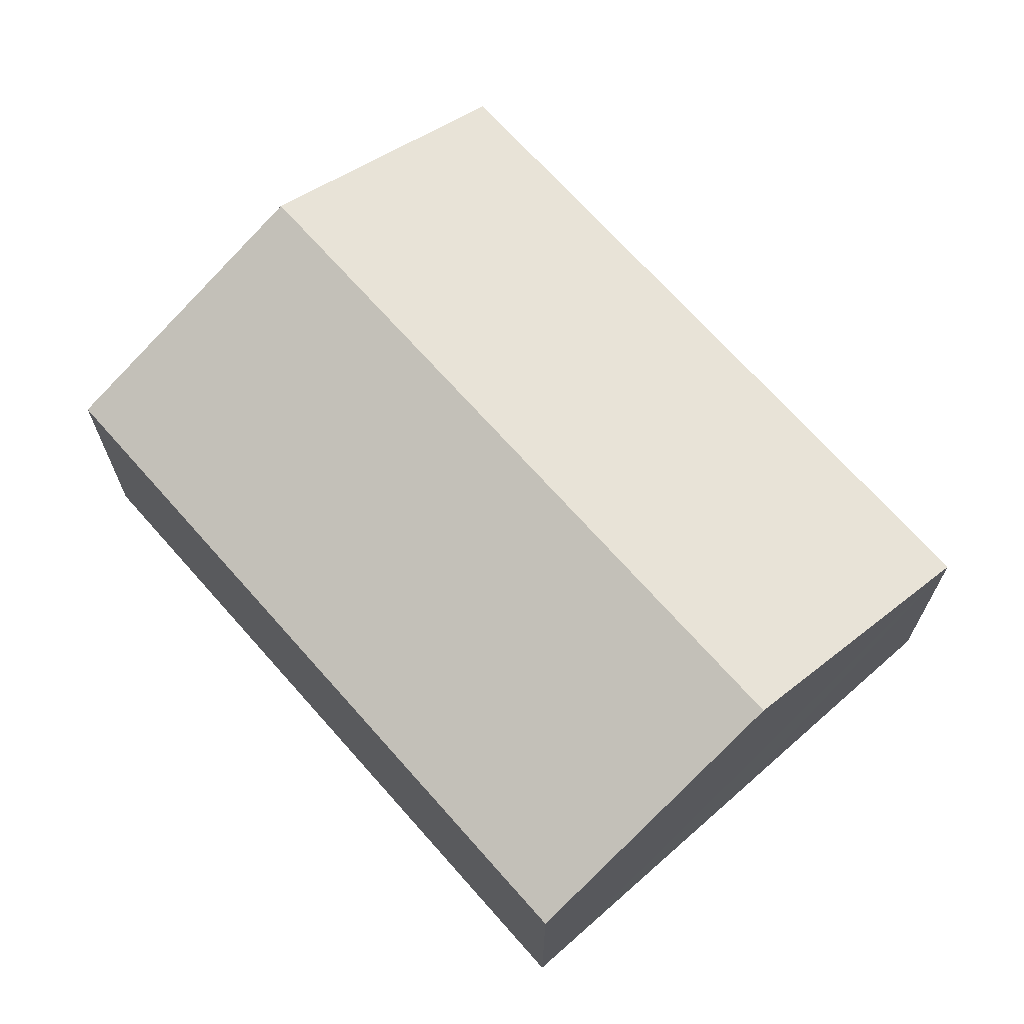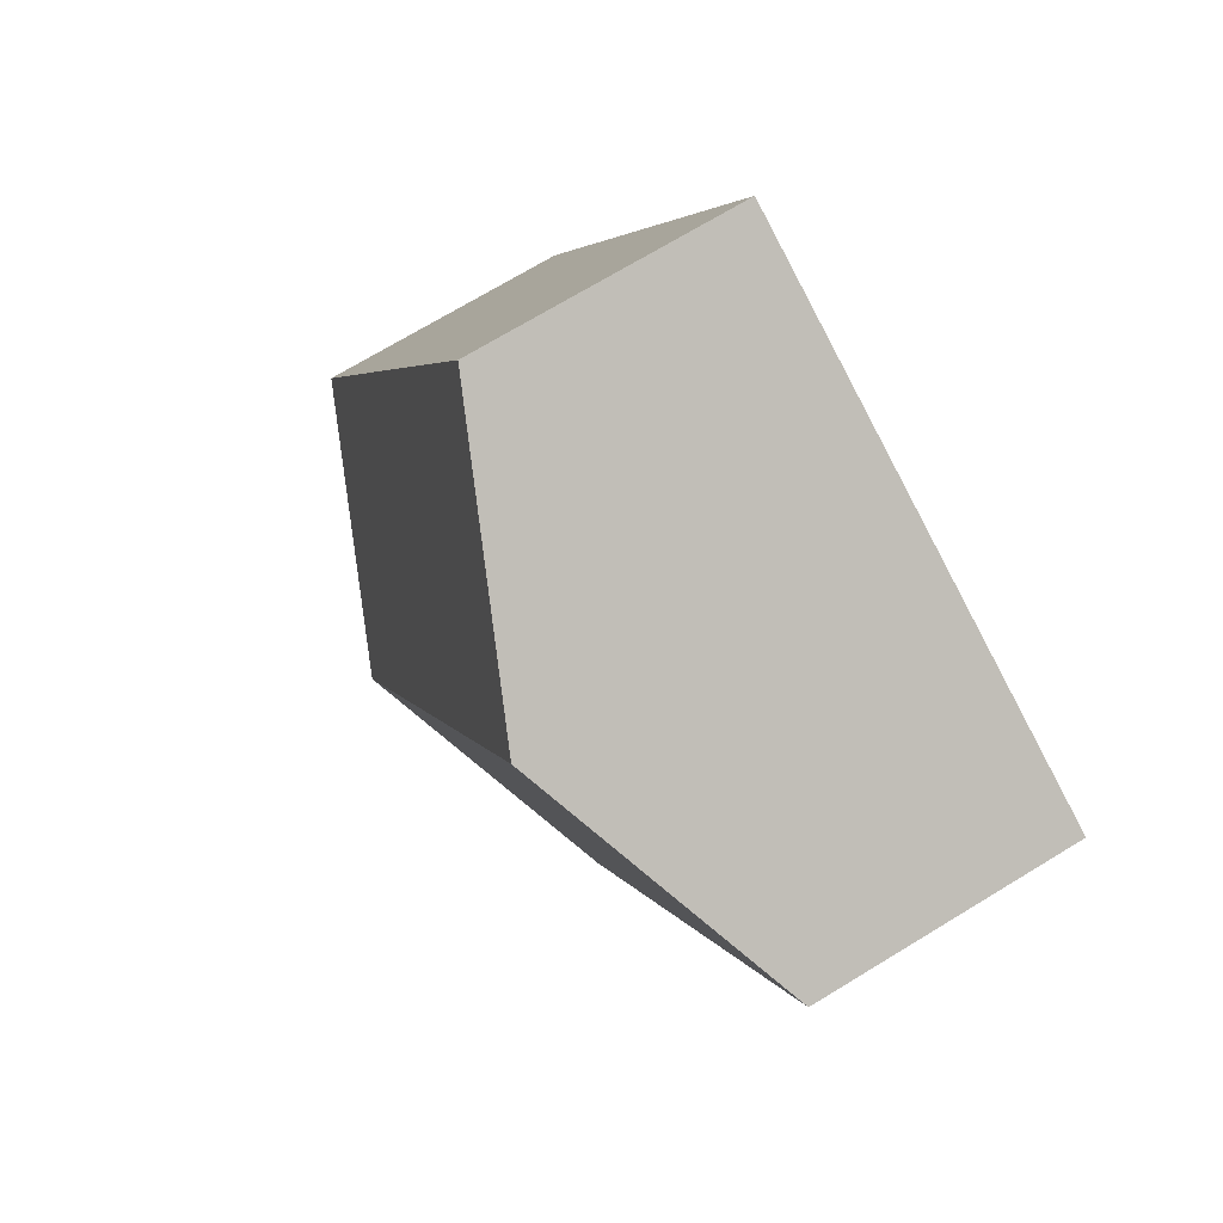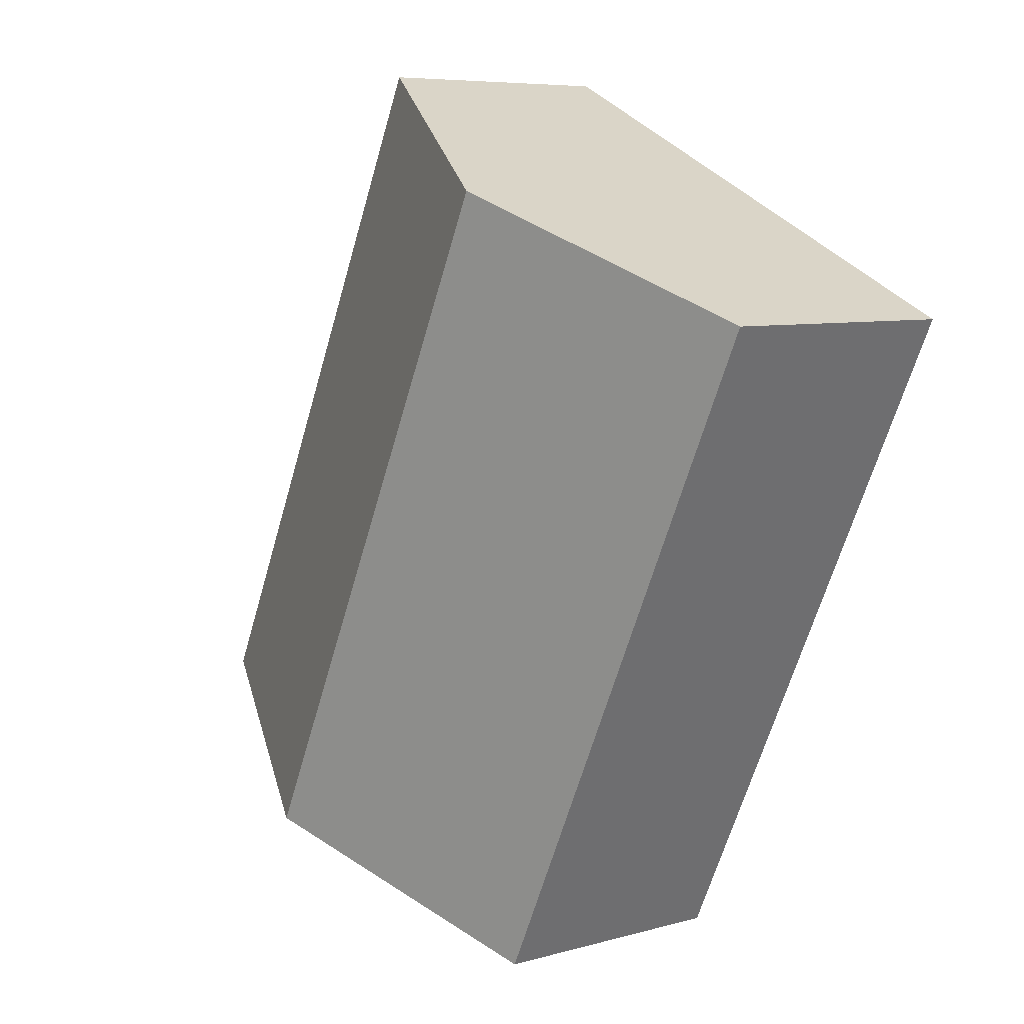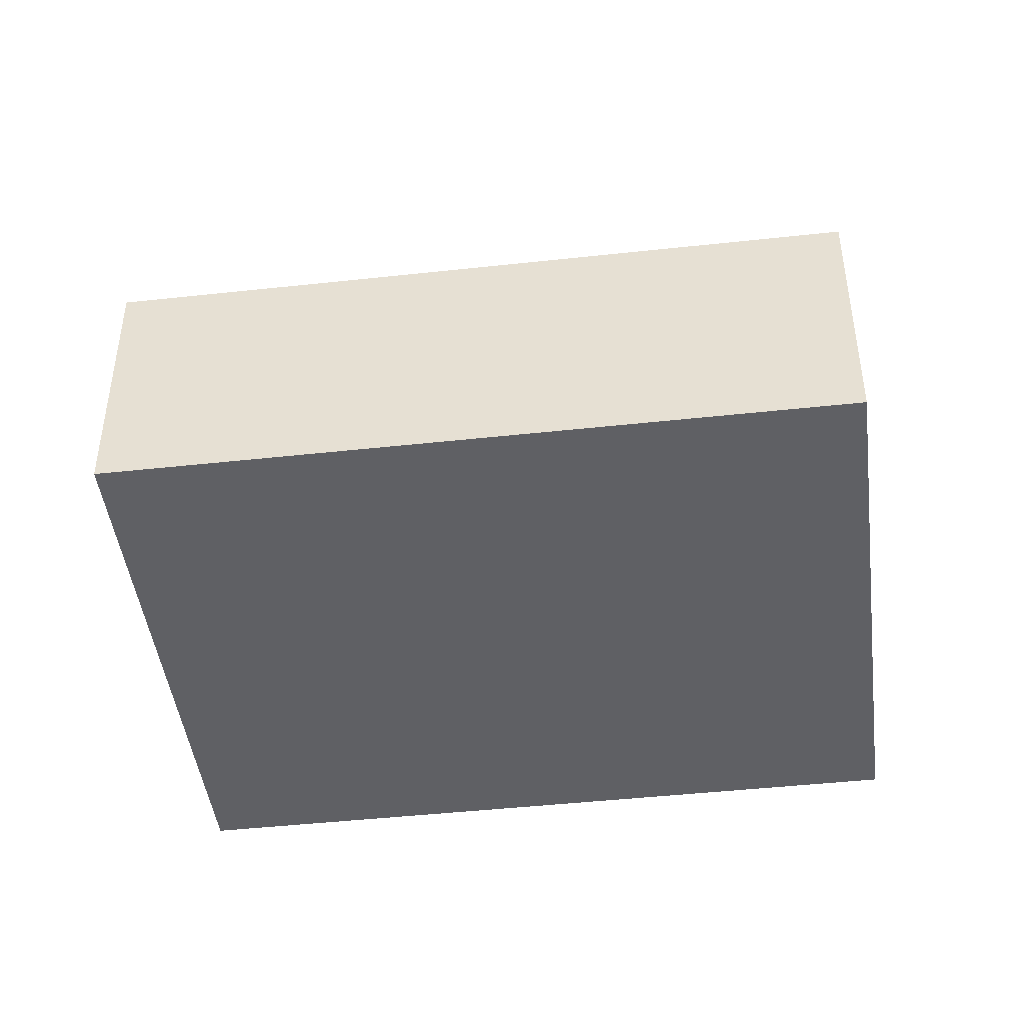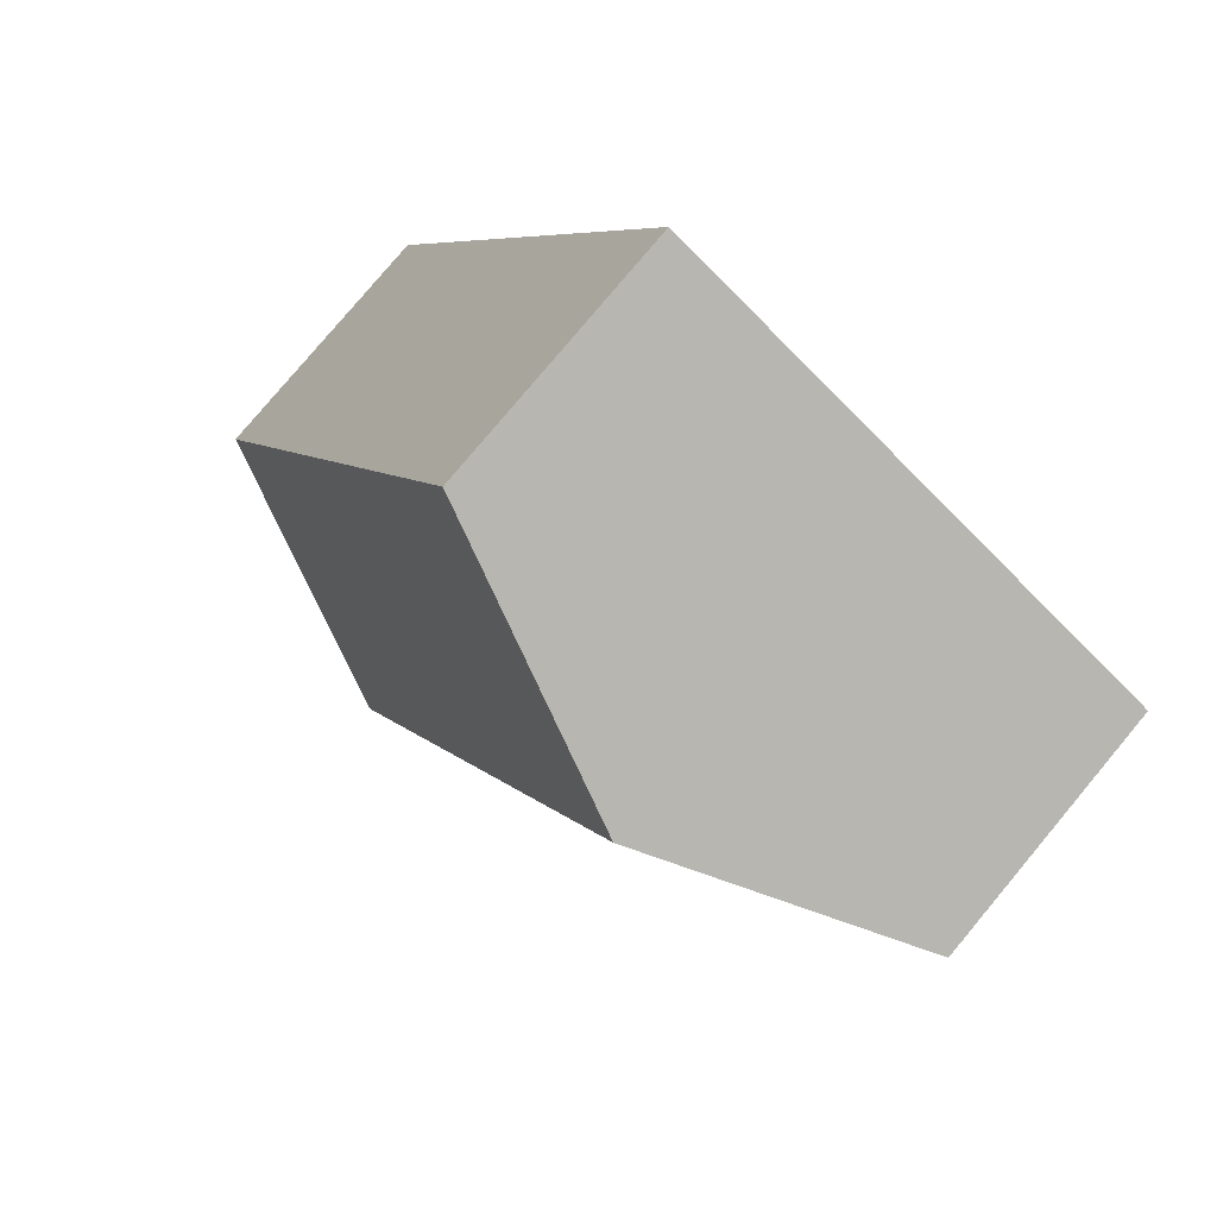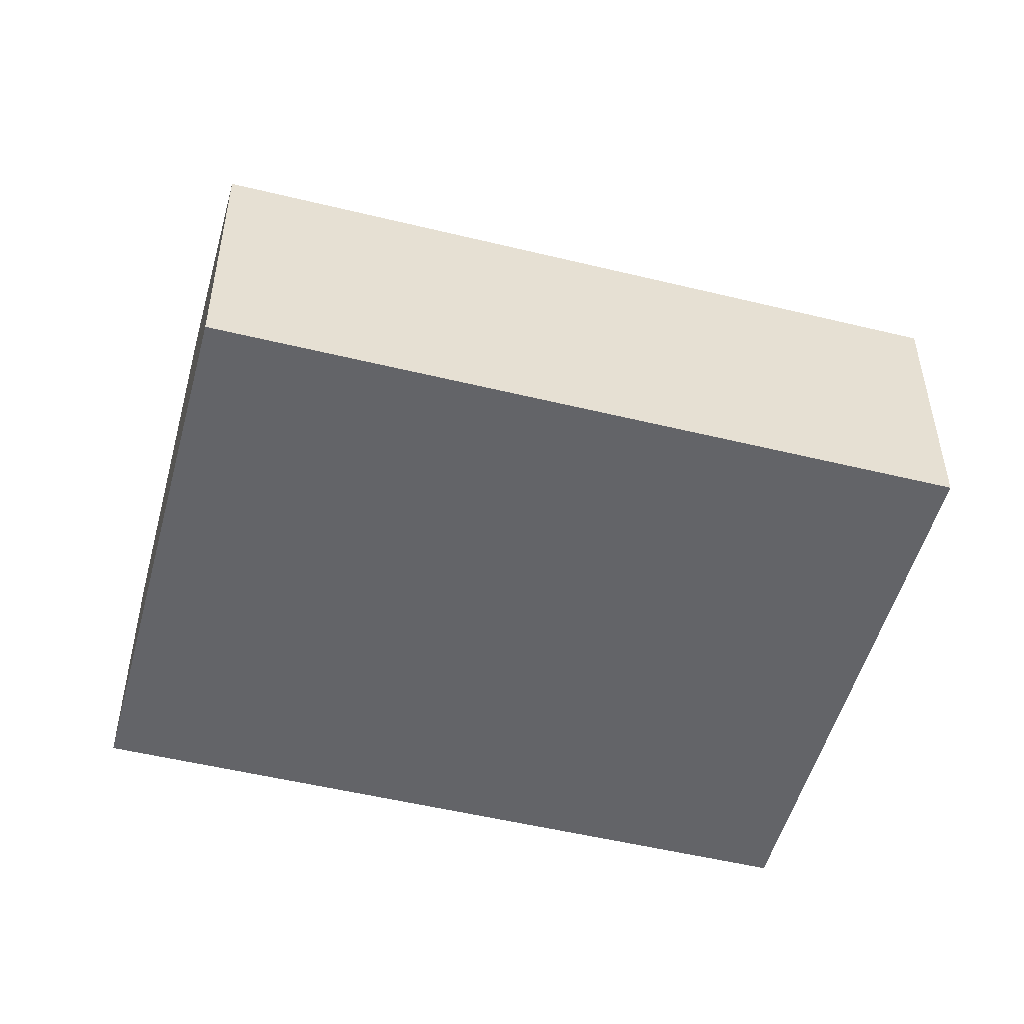
<metadata>
{"format":"obj","ext":"obj","renderer":"f3d","projection":"perspective","resolution":1024,"background":"white","views":[{"elev":69.2,"azim":113.0,"up":"+Y"},{"elev":71.5,"azim":-121.3,"up":"+Z"},{"elev":7.0,"azim":-129.1,"up":"+Z"},{"elev":-45.3,"azim":-108.3,"up":"+Y"},{"elev":79.3,"azim":-140.1,"up":"+Z"},{"elev":-51.3,"azim":49.6,"up":"+Y"}]}
</metadata>
<code>
v  2.511 3.632 1.198
v  8.156 2.547 -4.17
v  5.645 3.632 -5.369
v  5.021 2.547 2.396
v  3.135 2.547 -6.567
v  0 2.547 1.56e-16
v  0 0 0
v  2.511 -7.336e-17 1.198
v  5.021 -1.467e-16 2.396
v  8.156 2.553e-16 -4.17
v  5.645 3.288e-16 -5.369
v  3.135 4.021e-16 -6.567
g defaultobject
f 1 2 3
f 2 1 4
f 5 1 3
f 1 5 6
f 7 1 6
f 1 7 4
f 4 7 8
f 4 8 9
f 9 2 4
f 2 9 10
f 10 3 2
f 3 10 5
f 5 10 11
f 5 11 12
f 12 6 5
f 6 12 7
f 8 10 9
f 10 8 7
f 10 7 12
f 10 12 11

</code>
